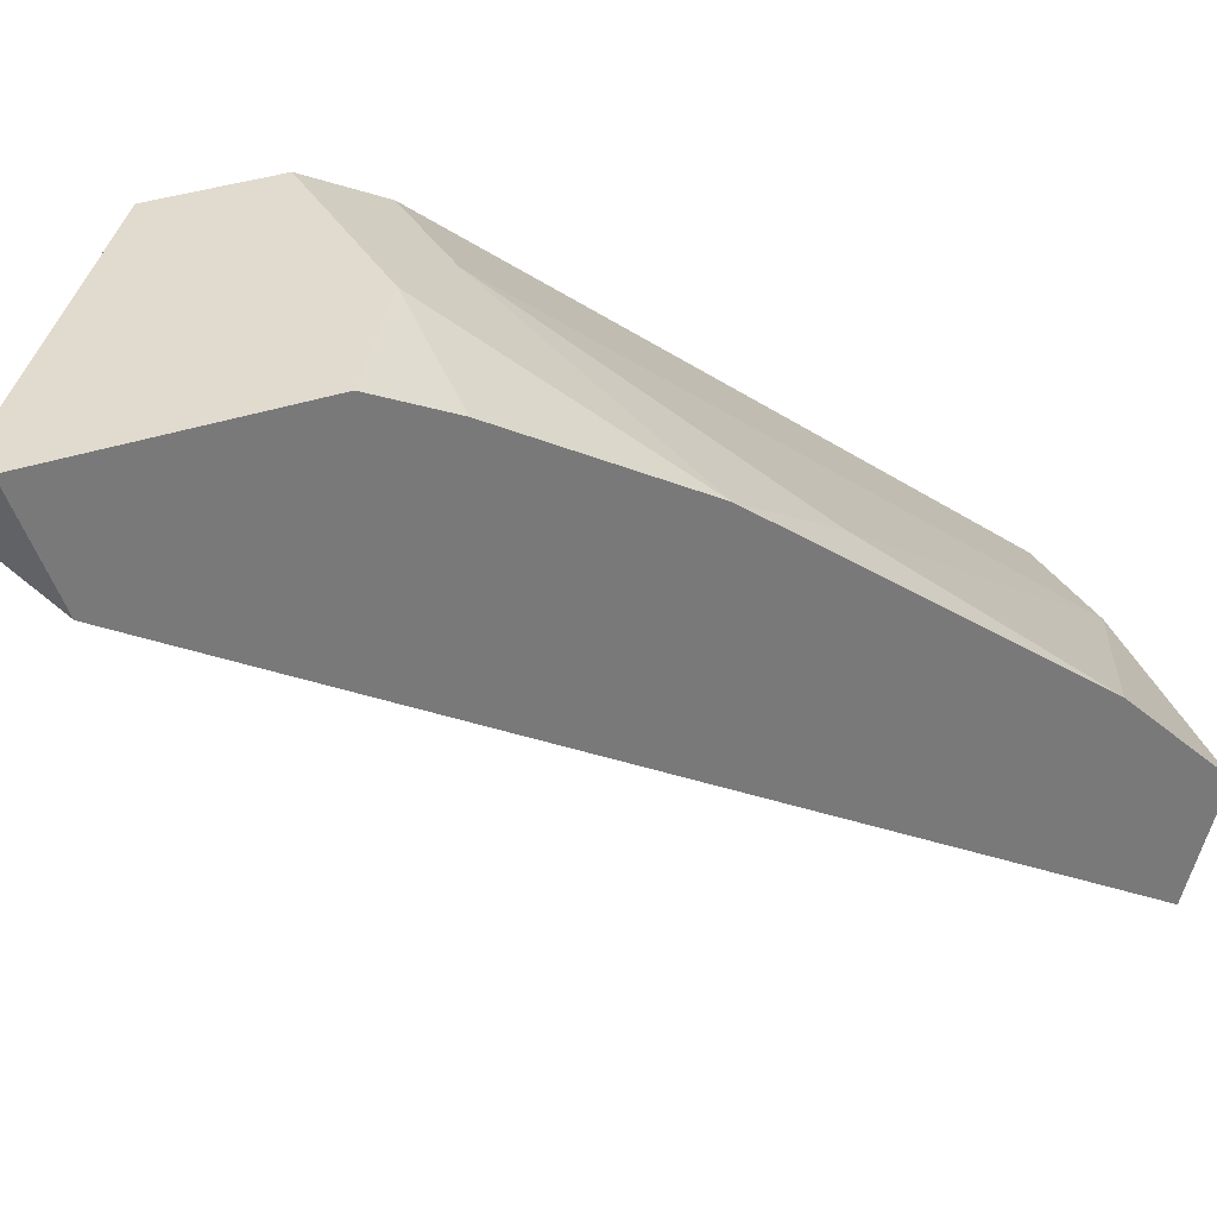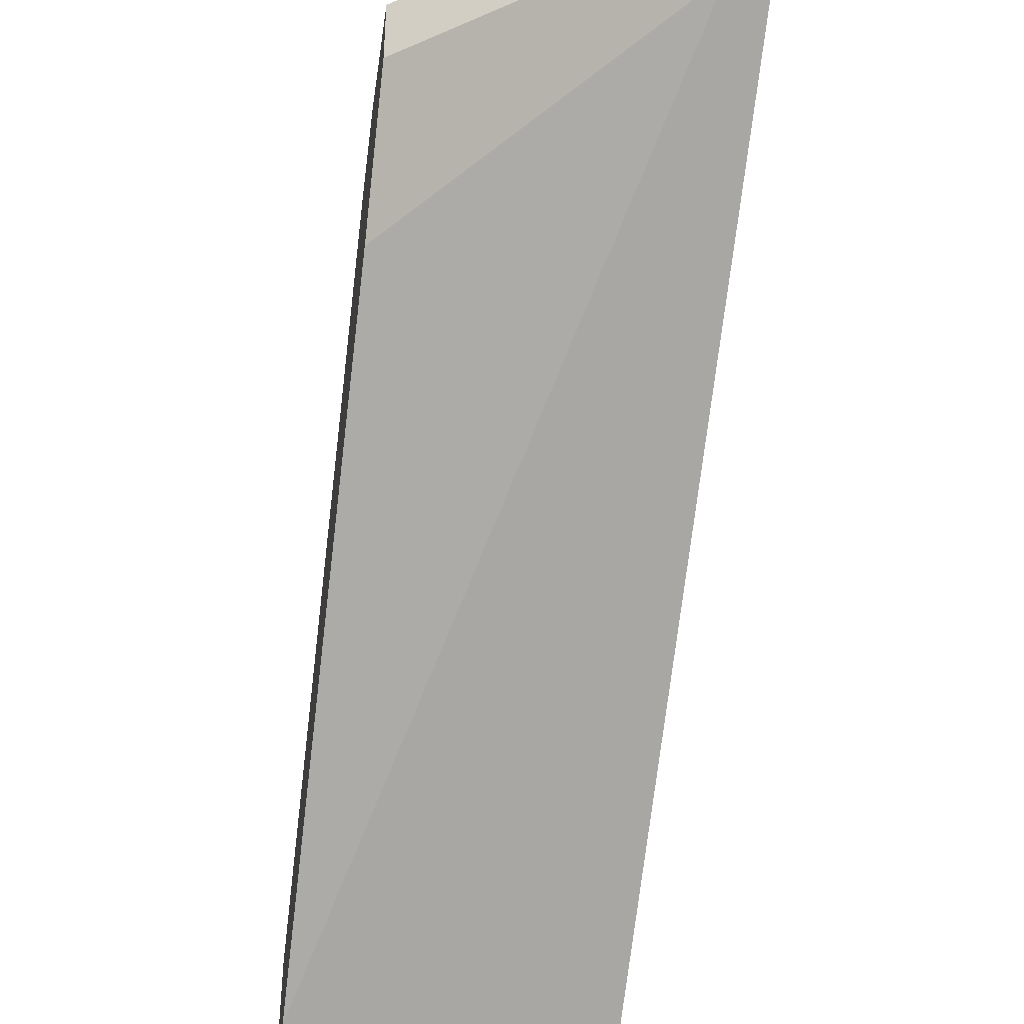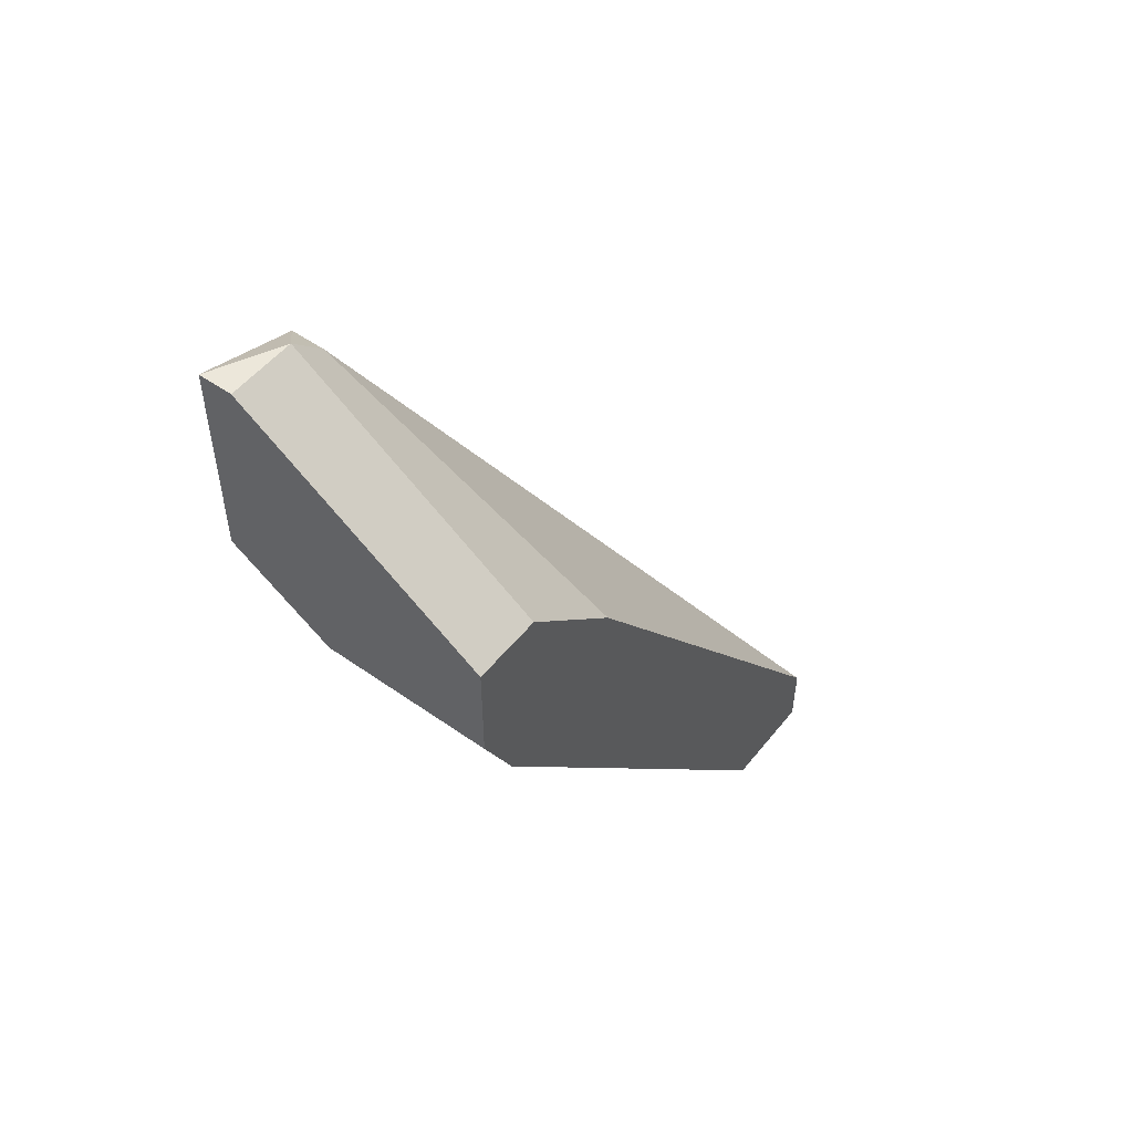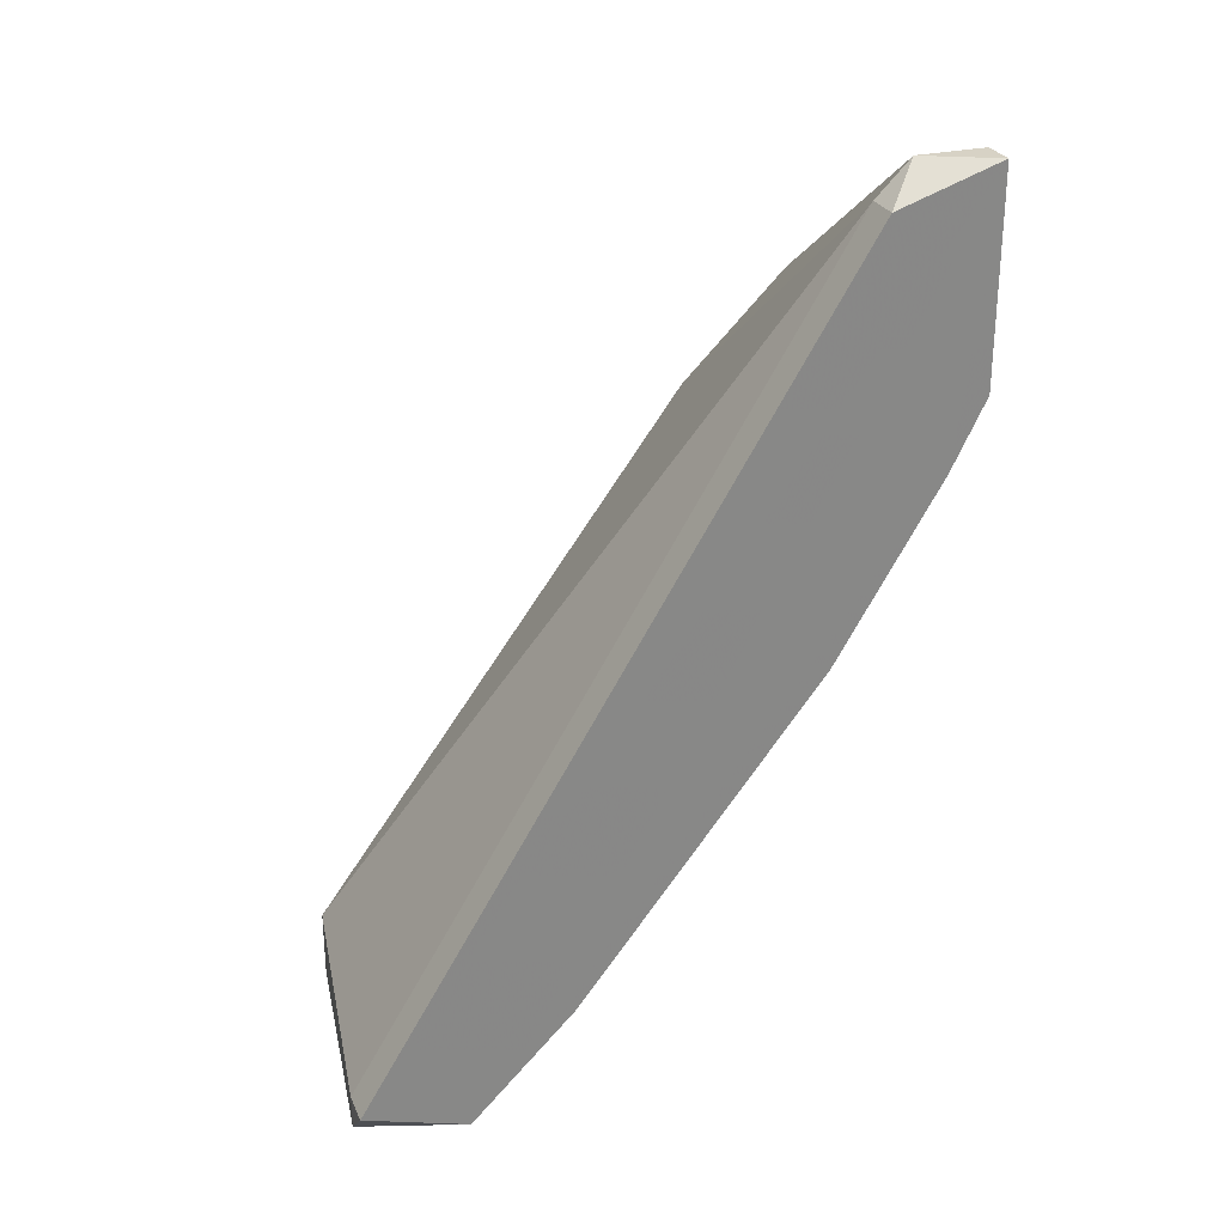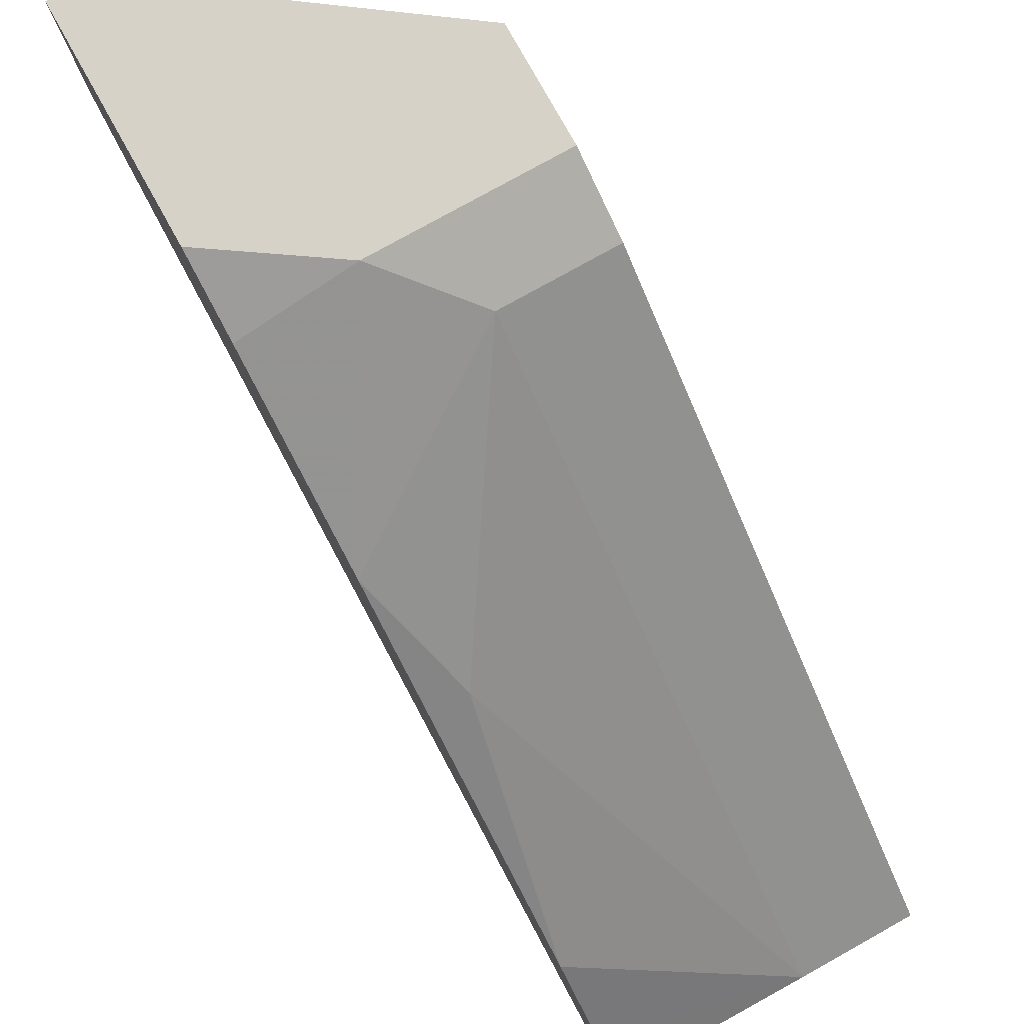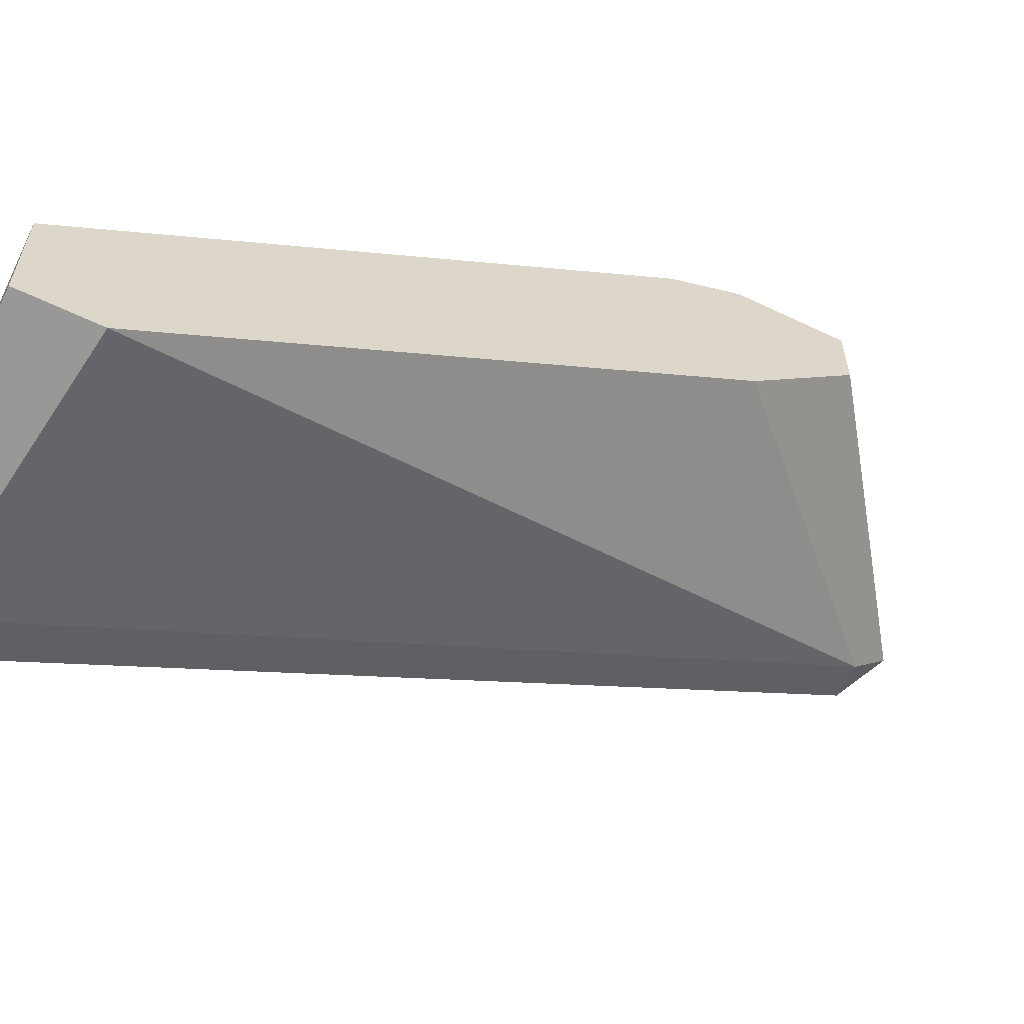
<metadata>
{"format":"obj","ext":"obj","renderer":"f3d","projection":"perspective","resolution":1024,"background":"white","views":[{"elev":33.6,"azim":-115.9,"up":"+Z"},{"elev":-43.2,"azim":171.8,"up":"+Z"},{"elev":51.7,"azim":37.4,"up":"+Y"},{"elev":27.4,"azim":-110.2,"up":"+Y"},{"elev":78.6,"azim":-29.1,"up":"+Z"},{"elev":-60.8,"azim":64.0,"up":"+Z"}]}
</metadata>
<code>
v -0.02123 -0.05568 0.0354
v -0.02123 -0.00888 0.0471
v -0.02123 -0.00888 0.05296
v -0.02123 -0.01181 0.04418
v -0.02123 -0.082 0.003217
v -0.02123 -0.07908 0.003217
v -0.000757 -0.03229 0.03832
v -0.000757 -0.03229 0.05296
v -0.000757 -0.07616 0.006143
v -0.000757 -0.03814 0.05003
v -0.000757 -0.082 0.006143
v -0.000757 -0.082 0.01492
v -0.000757 -0.02351 0.0471
v -0.000757 -0.02351 0.05296
v -0.02416 -0.00888 0.05296
v -0.02416 -0.03229 0.05003
v -0.02416 -0.01181 0.04418
v -0.02416 -0.0469 0.04125
v -0.02416 -0.07323 0.02077
v -0.02416 -0.082 0.012
v -0.02416 -0.07908 0.003217
v -0.02416 -0.07908 0.01492
v -0.02416 -0.02644 0.05296
v -0.009532 -0.03814 0.05003
v -0.009532 -0.082 0.01492
v -0.01538 -0.03229 0.05296
f 5 21 6
f 22 15 21
f 10 9 13
f 15 22 16
f 9 10 12
f 3 15 8
f 10 13 8
f 9 4 7
f 13 9 7
f 8 15 26
f 10 8 26
f 21 15 17
f 4 21 17
f 13 3 14
f 3 8 14
f 8 13 14
f 12 10 25
f 5 12 25
f 9 12 11
f 5 9 11
f 12 5 11
f 10 26 24
f 25 10 24
f 1 25 24
f 16 22 18
f 26 16 18
f 1 24 18
f 24 26 18
f 22 21 20
f 21 5 20
f 25 22 20
f 5 25 20
f 15 3 2
f 3 13 2
f 7 4 2
f 13 7 2
f 17 15 2
f 4 17 2
f 15 16 23
f 26 15 23
f 16 26 23
f 22 25 19
f 25 1 19
f 18 22 19
f 1 18 19
f 21 4 6
f 4 9 6
f 9 5 6

</code>
